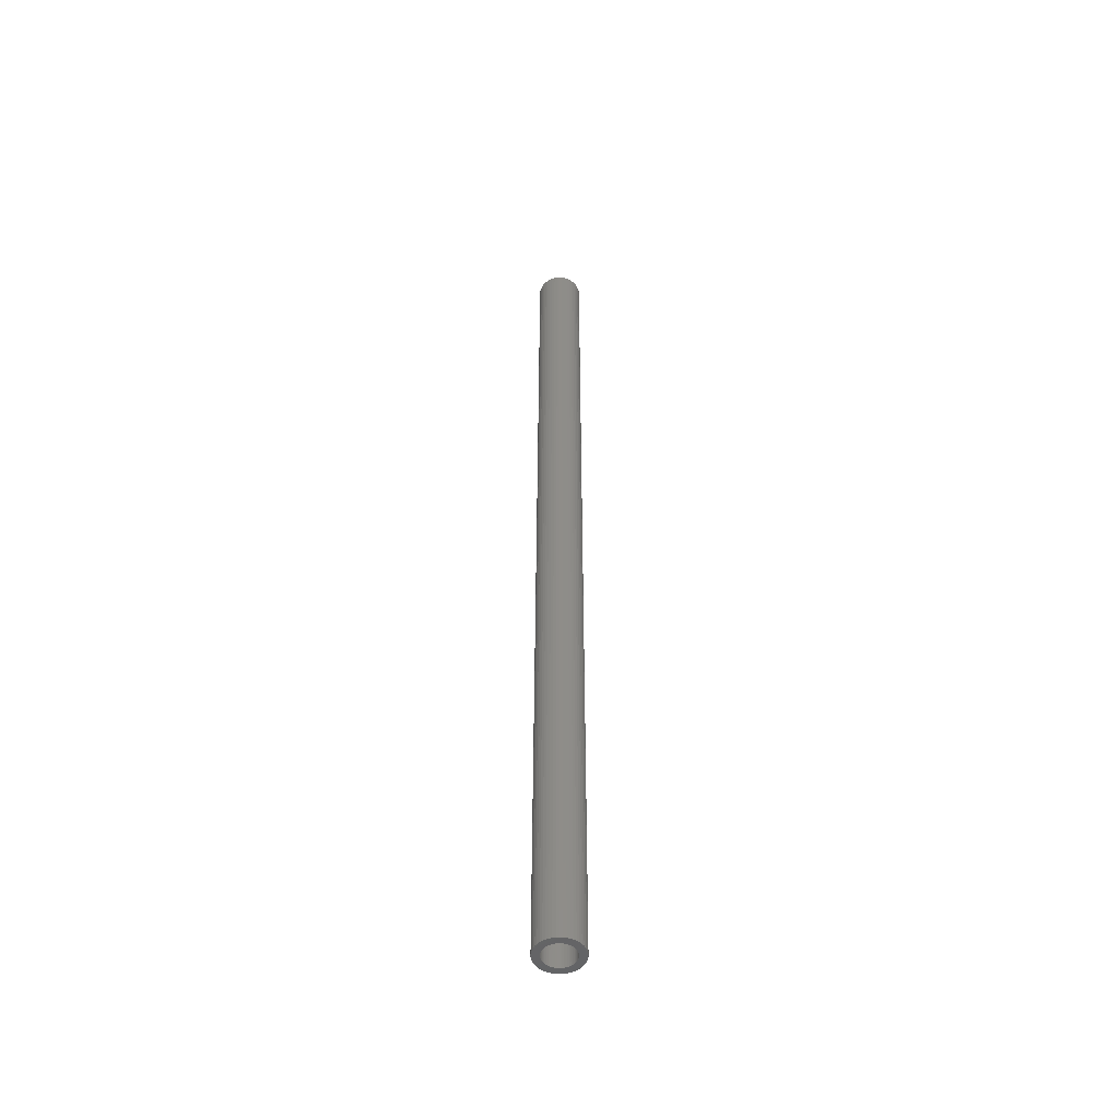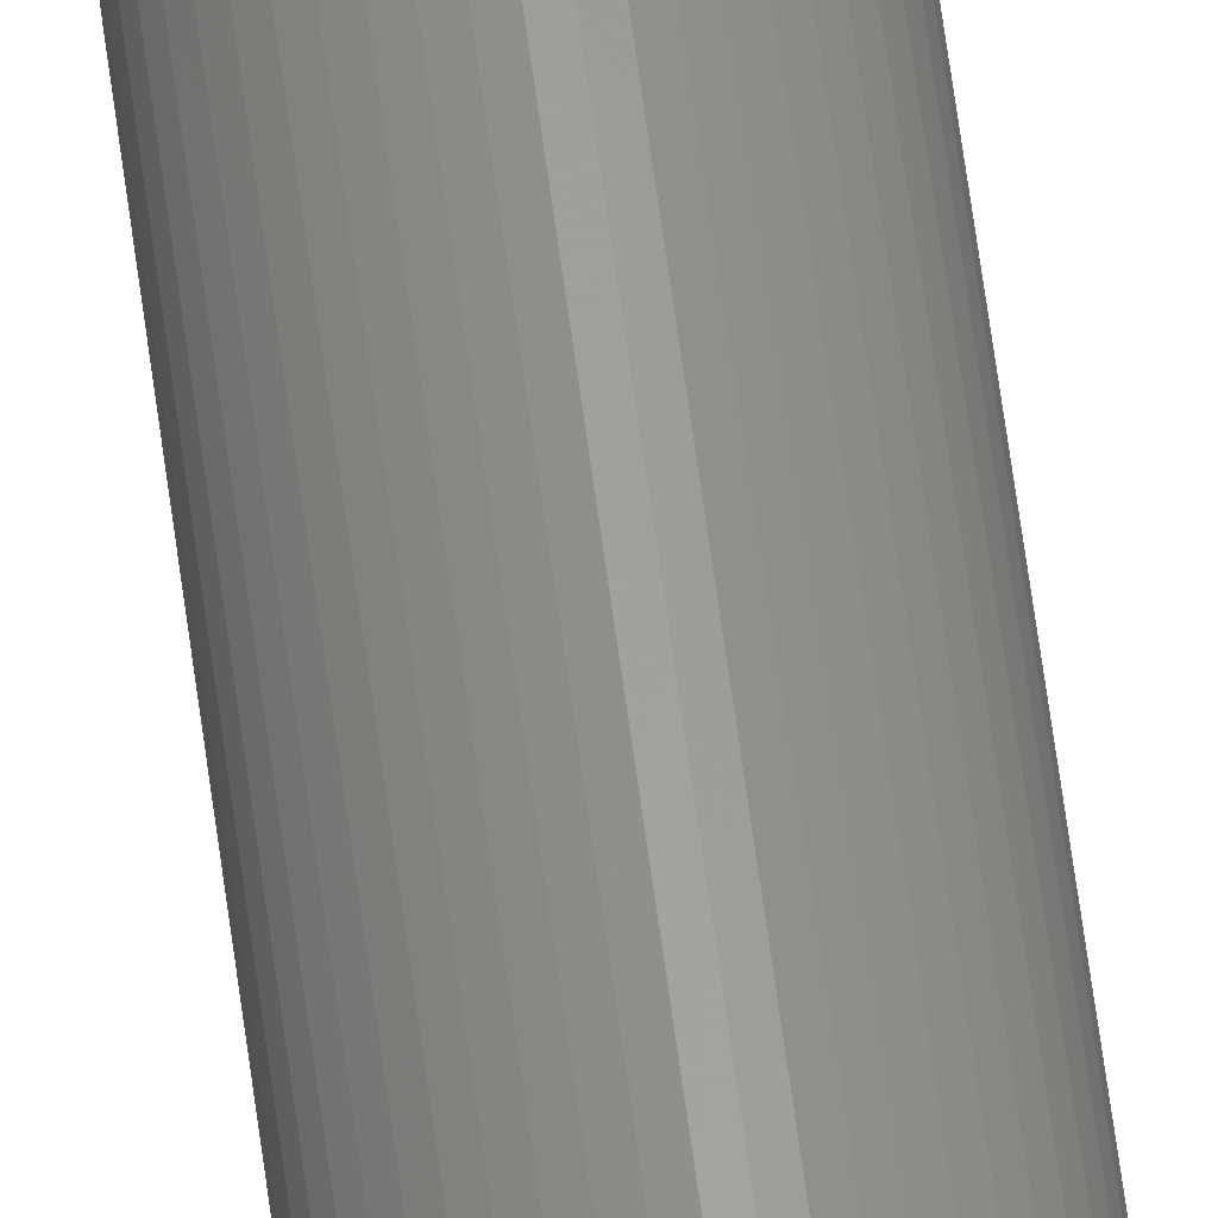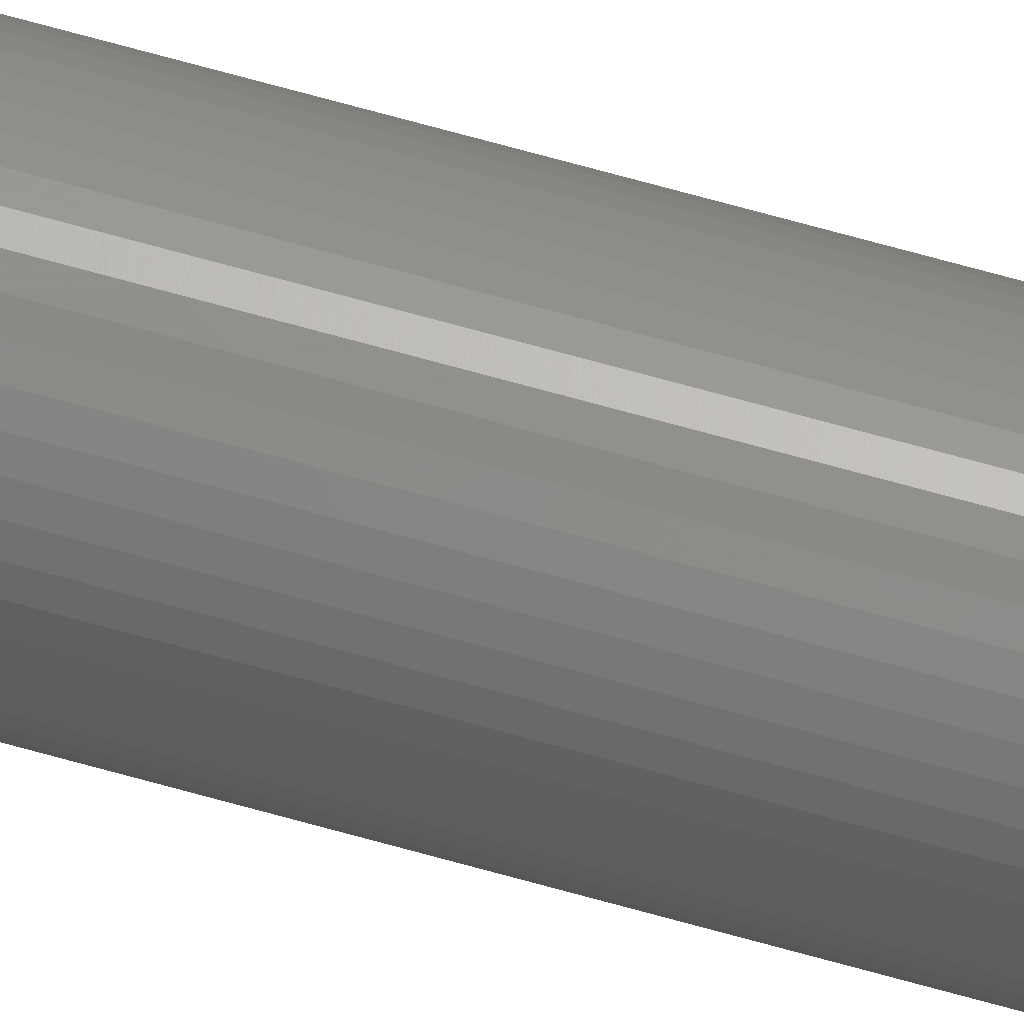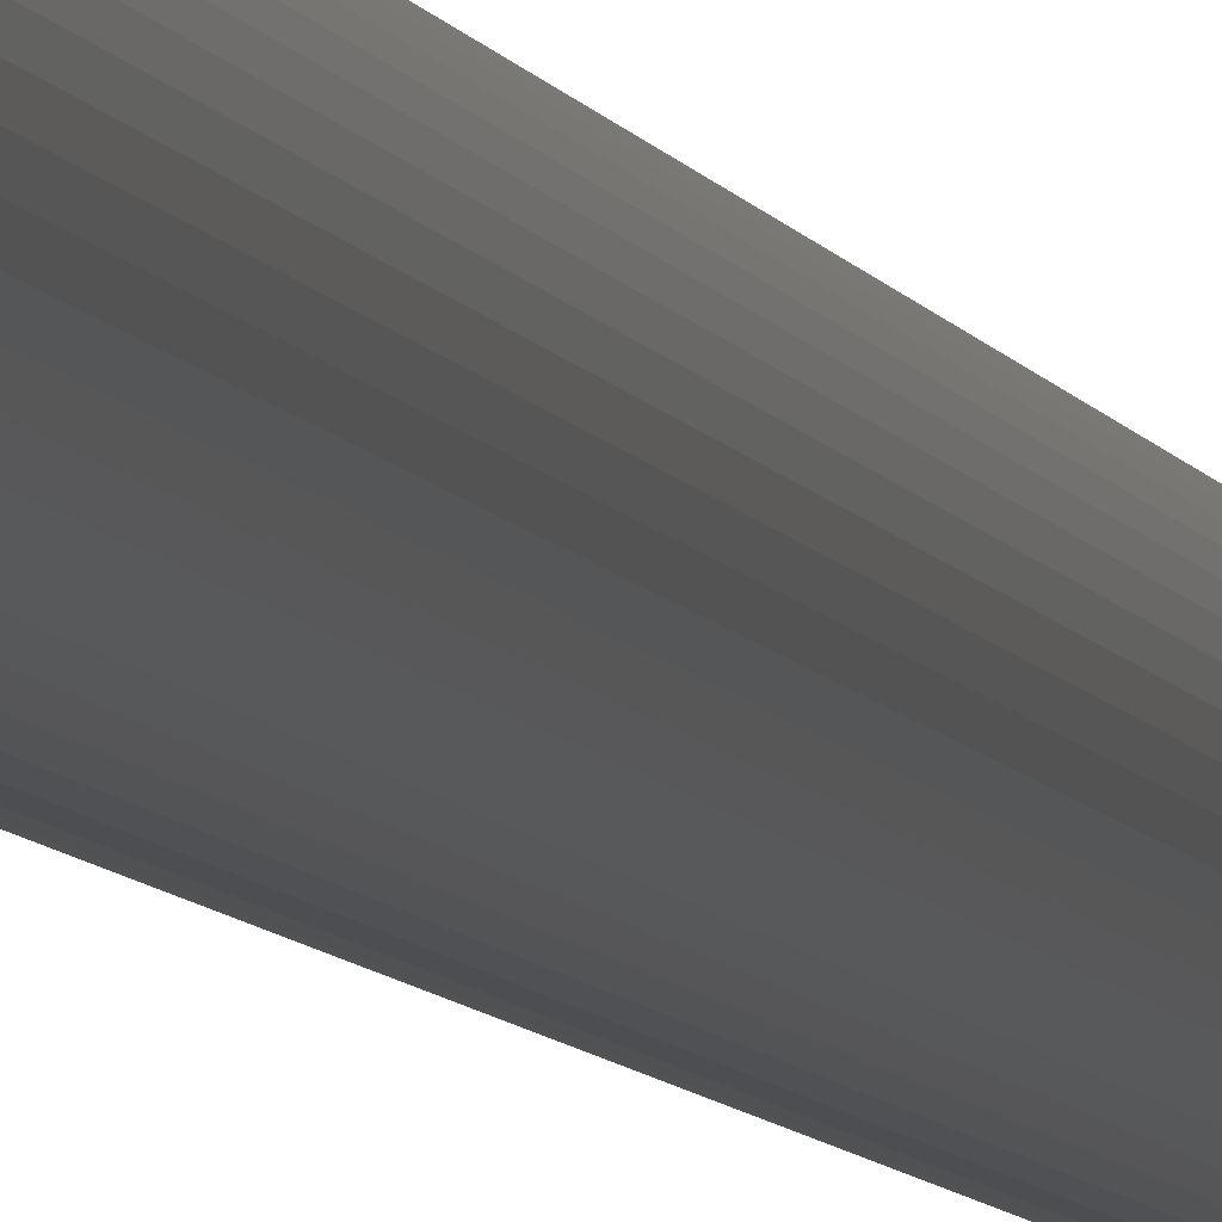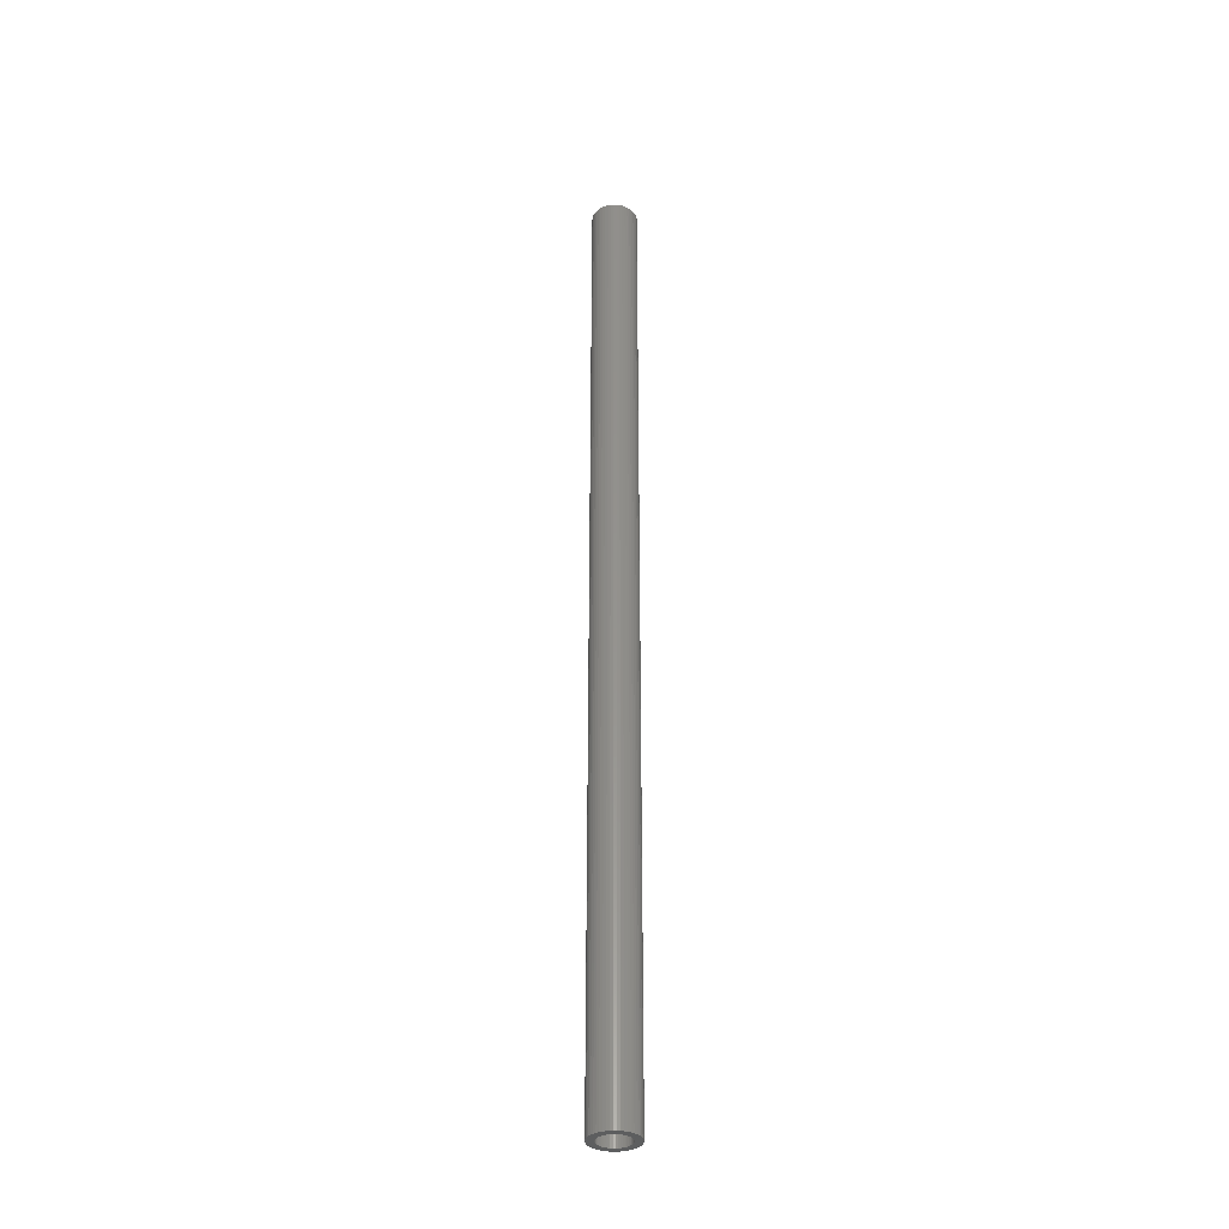
<metadata>
{"format":"stl","ext":"stl","renderer":"f3d","projection":"perspective","resolution":1024,"background":"white","views":[{"elev":-50.1,"azim":154.9,"up":"+Z"},{"elev":61.4,"azim":-7.4,"up":"+Y"},{"elev":72.4,"azim":-74.6,"up":"+Y"},{"elev":-3.5,"azim":7.2,"up":"+Y"},{"elev":-34.1,"azim":-116.7,"up":"+Z"}]}
</metadata>
<code>
# stl→obj: 200 verts, 400 faces
v 2 0 42.5
v 1.984 0.2507 -42.5
v 1.984 0.2507 42.5
v 2 0 -42.5
v -2 0 -42.5
v -1.984 0.2507 42.5
v -1.984 0.2507 -42.5
v -2 0 42.5
v 0.1256 1.996 -42.5
v -0.1256 1.996 42.5
v 0.1256 1.996 42.5
v -0.1256 1.996 -42.5
v -0.1256 -1.996 -42.5
v 0.1256 -1.996 42.5
v -0.1256 -1.996 42.5
v 0.1256 -1.996 -42.5
v 1.458 1.369 -42.5
v 1.275 1.541 42.5
v 1.458 1.369 42.5
v 1.275 1.541 -42.5
v -1.275 1.541 -42.5
v -1.458 1.369 42.5
v -1.275 1.541 42.5
v -1.458 1.369 -42.5
v -0.618 1.902 -42.5
v -0.8516 1.81 42.5
v -0.618 1.902 42.5
v -0.8516 1.81 -42.5
v 1.86 0.7362 42.5
v 1.753 0.9635 -42.5
v 1.753 0.9635 42.5
v 1.86 0.7362 -42.5
v 1.937 0.4974 -42.5
v 1.937 0.4974 42.5
v 0.8516 1.81 -42.5
v 0.618 1.902 42.5
v 0.8516 1.81 42.5
v 0.618 1.902 -42.5
v 1.072 1.689 42.5
v 1.072 1.689 -42.5
v -1.86 0.7362 -42.5
v -1.753 0.9635 42.5
v -1.753 0.9635 -42.5
v -1.86 0.7362 42.5
v -1.937 0.4974 -42.5
v -1.937 0.4974 42.5
v -1.072 1.689 42.5
v -1.072 1.689 -42.5
v -0.3748 1.965 -42.5
v -0.3748 1.965 42.5
v 0.618 -1.902 -42.5
v 0.8516 -1.81 42.5
v 0.618 -1.902 42.5
v 0.8516 -1.81 -42.5
v 1.618 1.176 42.5
v 1.618 1.176 -42.5
v 0.3748 1.965 42.5
v 0.3748 1.965 -42.5
v -1.618 1.176 42.5
v -1.618 1.176 -42.5
v 1.35 0 42.5
v 1.339 0.1692 42.5
v 1.984 -0.2507 42.5
v 1.308 0.3357 42.5
v 1.339 -0.1692 42.5
v 1.255 0.497 42.5
v 1.937 -0.4974 42.5
v 1.183 0.6504 42.5
v 1.308 -0.3357 42.5
v 1.092 0.7935 42.5
v 1.86 -0.7362 42.5
v 1.255 -0.497 42.5
v 0.9841 0.9241 42.5
v 0.8605 1.04 42.5
v 0.7234 1.14 42.5
v 0.5748 1.222 42.5
v 0.4172 1.284 42.5
v 0.253 1.326 42.5
v 0.08477 1.347 42.5
v -0.08477 1.347 42.5
v -0.253 1.326 42.5
v -0.4172 1.284 42.5
v -0.5748 1.222 42.5
v -0.7234 1.14 42.5
v -0.8605 1.04 42.5
v -0.9841 0.9241 42.5
v -1.092 0.7935 42.5
v -1.183 0.6504 42.5
v -1.255 0.497 42.5
v 1.753 -0.9635 42.5
v 1.183 -0.6504 42.5
v 1.618 -1.176 42.5
v 1.092 -0.7935 42.5
v 1.458 -1.369 42.5
v 0.9841 -0.9241 42.5
v 1.275 -1.541 42.5
v 0.8605 -1.04 42.5
v 1.072 -1.689 42.5
v 0.7234 -1.14 42.5
v 0.5748 -1.222 42.5
v 0.4172 -1.284 42.5
v 0.3748 -1.965 42.5
v 0.253 -1.326 42.5
v 0.08477 -1.347 42.5
v -0.08477 -1.347 42.5
v -0.253 -1.326 42.5
v -0.3748 -1.965 42.5
v -0.4172 -1.284 42.5
v -0.618 -1.902 42.5
v -0.5748 -1.222 42.5
v -0.8516 -1.81 42.5
v -0.7234 -1.14 42.5
v -1.072 -1.689 42.5
v -0.8605 -1.04 42.5
v -1.275 -1.541 42.5
v -0.9841 -0.9241 42.5
v -1.458 -1.369 42.5
v -1.092 -0.7935 42.5
v -1.618 -1.176 42.5
v -1.183 -0.6504 42.5
v -1.753 -0.9635 42.5
v -1.255 -0.497 42.5
v -1.86 -0.7362 42.5
v -1.308 -0.3357 42.5
v -1.937 -0.4974 42.5
v -1.339 -0.1692 42.5
v -1.984 -0.2507 42.5
v -1.35 0 42.5
v -1.308 0.3357 42.5
v -1.339 0.1692 42.5
v 1.984 -0.2507 -42.5
v 1.937 -0.4974 -42.5
v -1.458 -1.369 -42.5
v -1.275 -1.541 -42.5
v -1.753 -0.9635 -42.5
v -1.86 -0.7362 -42.5
v -1.618 -1.176 -42.5
v 1.35 0 -42.5
v 1.339 -0.1692 -42.5
v 1.308 -0.3357 -42.5
v 1.86 -0.7362 -42.5
v 1.339 0.1692 -42.5
v 1.255 -0.497 -42.5
v 1.753 -0.9635 -42.5
v 1.183 -0.6504 -42.5
v 1.618 -1.176 -42.5
v 1.308 0.3357 -42.5
v 1.092 -0.7935 -42.5
v 1.458 -1.369 -42.5
v 1.255 0.497 -42.5
v 0.9841 -0.9241 -42.5
v 1.275 -1.541 -42.5
v 0.8605 -1.04 -42.5
v 1.072 -1.689 -42.5
v 0.7234 -1.14 -42.5
v 0.5748 -1.222 -42.5
v 0.4172 -1.284 -42.5
v 0.3748 -1.965 -42.5
v 0.253 -1.326 -42.5
v 0.08477 -1.347 -42.5
v -0.08477 -1.347 -42.5
v -0.253 -1.326 -42.5
v -0.3748 -1.965 -42.5
v -0.4172 -1.284 -42.5
v -0.618 -1.902 -42.5
v -0.5748 -1.222 -42.5
v -0.8516 -1.81 -42.5
v -0.7234 -1.14 -42.5
v -1.072 -1.689 -42.5
v -0.8605 -1.04 -42.5
v -0.9841 -0.9241 -42.5
v -1.092 -0.7935 -42.5
v -1.183 -0.6504 -42.5
v -1.255 -0.497 -42.5
v 1.183 0.6504 -42.5
v 1.092 0.7935 -42.5
v 0.9841 0.9241 -42.5
v 0.8605 1.04 -42.5
v 0.7234 1.14 -42.5
v 0.5748 1.222 -42.5
v 0.4172 1.284 -42.5
v 0.253 1.326 -42.5
v 0.08477 1.347 -42.5
v -0.08477 1.347 -42.5
v -0.253 1.326 -42.5
v -0.4172 1.284 -42.5
v -0.5748 1.222 -42.5
v -0.7234 1.14 -42.5
v -0.8605 1.04 -42.5
v -0.9841 0.9241 -42.5
v -1.092 0.7935 -42.5
v -1.183 0.6504 -42.5
v -1.255 0.497 -42.5
v -1.308 0.3357 -42.5
v -1.339 0.1692 -42.5
v -1.35 0 -42.5
v -1.308 -0.3357 -42.5
v -1.937 -0.4974 -42.5
v -1.339 -0.1692 -42.5
v -1.984 -0.2507 -42.5
f 1 2 3
f 2 1 4
f 5 6 7
f 6 5 8
f 9 10 11
f 10 9 12
f 13 14 15
f 14 13 16
f 17 18 19
f 18 17 20
f 21 22 23
f 22 21 24
f 25 26 27
f 26 25 28
f 29 30 31
f 30 29 32
f 3 33 34
f 33 3 2
f 35 36 37
f 36 35 38
f 20 39 18
f 39 20 40
f 41 42 43
f 42 41 44
f 45 44 41
f 44 45 46
f 28 47 26
f 47 28 48
f 49 27 50
f 27 49 25
f 51 52 53
f 52 51 54
f 34 32 29
f 32 34 33
f 55 17 19
f 17 55 56
f 31 56 55
f 56 31 30
f 38 57 36
f 57 38 58
f 58 11 57
f 11 58 9
f 40 37 39
f 37 40 35
f 43 59 60
f 59 43 42
f 60 22 24
f 22 60 59
f 7 46 45
f 46 7 6
f 61 1 3
f 62 3 34
f 1 61 63
f 64 34 29
f 65 63 61
f 66 29 31
f 63 65 67
f 68 31 55
f 69 67 65
f 70 55 19
f 67 69 71
f 72 71 69
f 3 62 61
f 34 64 62
f 73 19 18
f 29 66 64
f 31 68 66
f 55 70 68
f 74 18 39
f 19 73 70
f 18 74 73
f 75 39 37
f 39 75 74
f 76 37 36
f 37 76 75
f 36 77 76
f 57 77 36
f 57 78 77
f 11 78 57
f 11 79 78
f 11 80 79
f 10 80 11
f 10 81 80
f 50 81 10
f 50 82 81
f 27 82 50
f 82 27 83
f 26 83 27
f 83 26 84
f 47 84 26
f 84 47 85
f 23 85 47
f 85 23 86
f 22 86 23
f 86 22 87
f 59 87 22
f 87 59 88
f 42 88 59
f 88 42 89
f 44 89 42
f 71 72 90
f 91 90 72
f 90 91 92
f 93 92 91
f 92 93 94
f 95 94 93
f 94 95 96
f 97 96 95
f 96 97 98
f 99 98 97
f 98 99 52
f 100 52 99
f 52 100 53
f 101 53 100
f 101 102 53
f 103 102 101
f 103 14 102
f 104 14 103
f 105 14 104
f 105 15 14
f 106 15 105
f 106 107 15
f 108 107 106
f 109 108 110
f 108 109 107
f 111 110 112
f 110 111 109
f 113 112 114
f 115 114 116
f 112 113 111
f 117 116 118
f 119 118 120
f 121 120 122
f 114 115 113
f 123 122 124
f 125 124 126
f 127 126 128
f 89 44 129
f 116 117 115
f 46 129 44
f 118 119 117
f 129 46 130
f 120 121 119
f 6 130 46
f 122 123 121
f 130 6 128
f 124 125 123
f 8 128 6
f 126 127 125
f 128 8 127
f 48 23 47
f 23 48 21
f 12 50 10
f 50 12 49
f 67 131 63
f 131 67 132
f 133 115 117
f 115 133 134
f 135 123 136
f 123 135 121
f 137 121 135
f 121 137 119
f 138 4 131
f 139 131 132
f 4 138 2
f 140 132 141
f 142 2 138
f 143 141 144
f 2 142 33
f 145 144 146
f 147 33 142
f 148 146 149
f 33 147 32
f 150 32 147
f 131 139 138
f 132 140 139
f 151 149 152
f 141 143 140
f 144 145 143
f 146 148 145
f 153 152 154
f 149 151 148
f 152 153 151
f 155 154 54
f 154 155 153
f 156 54 51
f 54 156 155
f 51 157 156
f 158 157 51
f 158 159 157
f 16 159 158
f 16 160 159
f 16 161 160
f 13 161 16
f 13 162 161
f 163 162 13
f 163 164 162
f 165 164 163
f 164 165 166
f 167 166 165
f 166 167 168
f 169 168 167
f 168 169 170
f 134 170 169
f 170 134 171
f 133 171 134
f 171 133 172
f 137 172 133
f 172 137 173
f 135 173 137
f 173 135 174
f 136 174 135
f 32 150 30
f 175 30 150
f 30 175 56
f 176 56 175
f 56 176 17
f 177 17 176
f 17 177 20
f 178 20 177
f 20 178 40
f 179 40 178
f 40 179 35
f 180 35 179
f 35 180 38
f 181 38 180
f 181 58 38
f 182 58 181
f 182 9 58
f 183 9 182
f 184 9 183
f 184 12 9
f 185 12 184
f 185 49 12
f 186 49 185
f 25 186 187
f 186 25 49
f 28 187 188
f 187 28 25
f 48 188 189
f 21 189 190
f 188 48 28
f 24 190 191
f 60 191 192
f 43 192 193
f 189 21 48
f 41 193 194
f 45 194 195
f 7 195 196
f 174 136 197
f 190 24 21
f 198 197 136
f 191 60 24
f 197 198 199
f 192 43 60
f 200 199 198
f 193 41 43
f 199 200 196
f 194 45 41
f 5 196 200
f 195 7 45
f 196 5 7
f 54 98 52
f 98 54 154
f 90 141 71
f 141 90 144
f 63 4 1
f 4 63 131
f 133 119 137
f 119 133 117
f 136 125 198
f 125 136 123
f 154 96 98
f 96 154 152
f 158 53 102
f 53 158 51
f 16 102 14
f 102 16 158
f 92 144 90
f 144 92 146
f 94 146 92
f 146 94 149
f 71 132 67
f 132 71 141
f 163 15 107
f 15 163 13
f 165 107 109
f 107 165 163
f 198 127 200
f 127 198 125
f 200 8 5
f 8 200 127
f 152 94 96
f 94 152 149
f 169 111 113
f 111 169 167
f 167 109 111
f 109 167 165
f 134 113 115
f 113 134 169
f 138 62 142
f 62 138 61
f 128 195 130
f 195 128 196
f 184 79 80
f 79 184 183
f 160 105 104
f 105 160 161
f 178 73 74
f 73 178 177
f 190 85 86
f 85 190 189
f 187 82 83
f 82 187 186
f 148 91 145
f 91 148 93
f 150 68 175
f 68 150 66
f 142 64 147
f 64 142 62
f 175 70 176
f 70 175 68
f 181 76 77
f 76 181 180
f 179 74 75
f 74 179 178
f 89 192 88
f 192 89 193
f 88 191 87
f 191 88 192
f 189 84 85
f 84 189 188
f 186 81 82
f 81 186 185
f 156 101 100
f 101 156 157
f 147 66 150
f 66 147 64
f 176 73 177
f 73 176 70
f 182 77 78
f 77 182 181
f 183 78 79
f 78 183 182
f 180 75 76
f 75 180 179
f 87 190 86
f 190 87 191
f 130 194 129
f 194 130 195
f 188 83 84
f 83 188 187
f 185 80 81
f 80 185 184
f 139 61 138
f 61 139 65
f 151 93 148
f 93 151 95
f 118 173 120
f 173 118 172
f 120 174 122
f 174 120 173
f 126 196 128
f 196 126 199
f 155 100 99
f 100 155 156
f 129 193 89
f 193 129 194
f 140 65 139
f 65 140 69
f 153 99 97
f 99 153 155
f 151 97 95
f 97 151 153
f 145 72 143
f 72 145 91
f 164 110 108
f 110 164 166
f 116 172 118
f 172 116 171
f 143 69 140
f 69 143 72
f 161 106 105
f 106 161 162
f 168 114 112
f 114 168 170
f 162 108 106
f 108 162 164
f 170 116 114
f 116 170 171
f 122 197 124
f 197 122 174
f 124 199 126
f 199 124 197
f 157 103 101
f 103 157 159
f 159 104 103
f 104 159 160
f 166 112 110
f 112 166 168

</code>
